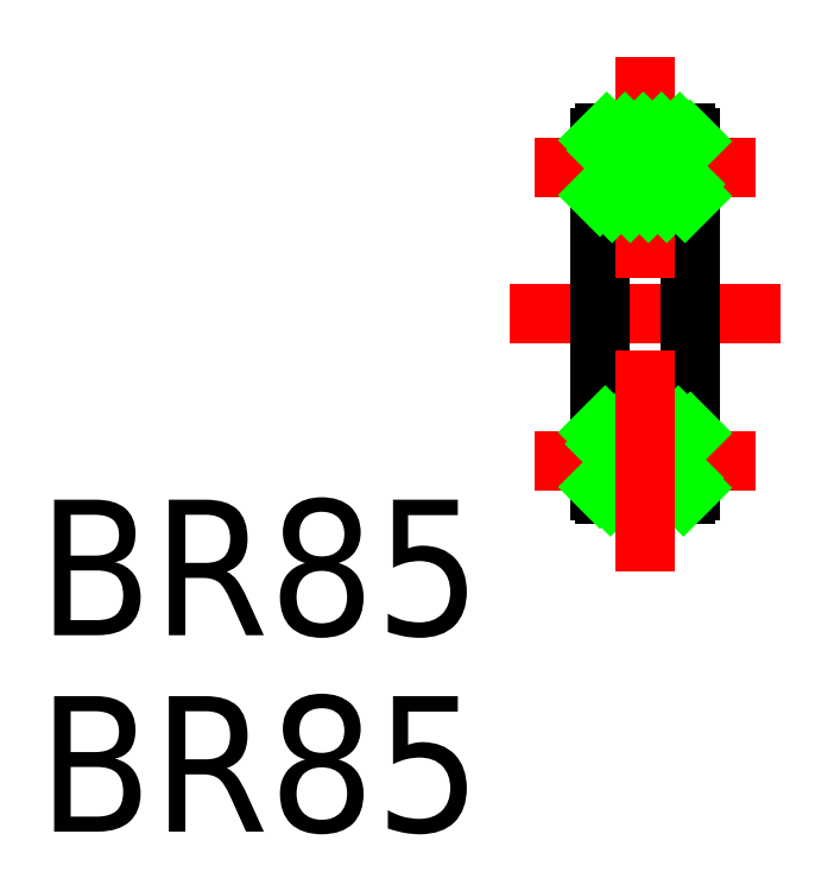
<metadata>
{"format":"dxf","ext":"dxf","renderer":"ezdxf+matplotlib","layout":"modelspace","background":"white","min_lineweight":24,"dpi":150}
</metadata>
<code>
0
SECTION
2
ENTITIES
0
ARC
8
0
10
0.9
20
2.6
30
0
40
0.1
50
270
51
0
0
LINE
8
0
10
1
20
2.875
30
0
11
0.2487
21
2.875
31
0
0
LINE
8
CENTER
10
-3
20
0
30
0
11
3
21
0
31
0
0
LINE
8
0
10
0.2487
20
-3.625
30
0
11
1
21
-3.625
31
0
0
ARC
8
0
10
0.9
20
-3.9
30
0
40
0.1
50
270
51
0
0
ARC
8
0
10
0.9
20
-2.6
30
0
40
0.1
50
0
51
90
0
LINE
8
0
10
1
20
-2.875
30
0
11
0.2487
21
-2.875
31
0
0
LINE
8
0
10
0.2487
20
3.625
30
0
11
1
21
3.625
31
0
0
ARC
8
0
10
0.9
20
3.9
30
0
40
0.1
50
0
51
90
0
ARC
8
0
10
1e-16
20
3.25
30
0
40
0.45
50
236.4
51
303.6
0
ARC
8
0
10
-0.9
20
2.6
30
0
40
0.1
50
180
51
270
0
LINE
8
0
10
-0.9
20
2.5
30
0
11
0.9
21
2.5
31
0
0
LINE
8
0
10
-1
20
2.875
30
0
11
-1
21
2.6
31
0
0
LINE
8
0
10
-1
20
-2.6
30
0
11
-1
21
0
31
0
0
LINE
8
0
10
-1
20
-3.625
30
0
11
-1
21
-2.875
31
0
0
ARC
8
0
10
-3e-16
20
-3.25
30
0
40
0.45
50
303.6
51
56.44
0
ARC
8
0
10
-7e-16
20
-3.25
30
0
40
0.45
50
123.6
51
236.4
0
ARC
8
0
10
1e-16
20
-3.25
30
0
40
0.45
50
236.4
51
303.6
0
ARC
8
0
10
-0.9
20
-3.9
30
0
40
0.1
50
180
51
270
0
LINE
8
0
10
-1
20
-3.625
30
0
11
-0.2487
21
-3.625
31
0
0
LINE
8
0
10
-1
20
-3.9
30
0
11
-1
21
-3.625
31
0
0
LINE
8
0
10
0.9
20
-4
30
0
11
-0.9
21
-4
31
0
0
LINE
8
0
10
-0.2487
20
-2.875
30
0
11
-1
21
-2.875
31
0
0
ARC
8
0
10
1e-16
20
-3.25
30
0
40
0.45
50
56.44
51
123.6
0
ARC
8
0
10
-0.9
20
-2.6
30
0
40
0.1
50
90
51
180
0
LINE
8
0
10
-0.9
20
-2.5
30
0
11
0.9
21
-2.5
31
0
0
LINE
8
0
10
-1
20
-2.875
30
0
11
-1
21
-2.6
31
0
0
LINE
8
0
10
-1
20
2.6
30
0
11
-1
21
0
31
0
0
LINE
8
0
10
-1
20
3.625
30
0
11
-1
21
2.875
31
0
0
ARC
8
0
10
-3e-16
20
3.25
30
0
40
0.45
50
303.6
51
56.44
0
ARC
8
0
10
-3e-16
20
3.25
30
0
40
0.45
50
123.6
51
236.4
0
ARC
8
0
10
1e-16
20
3.25
30
0
40
0.45
50
56.44
51
123.6
0
ARC
8
0
10
-0.9
20
3.9
30
0
40
0.1
50
90
51
180
0
LINE
8
0
10
-1
20
3.625
30
0
11
-0.2487
21
3.625
31
0
0
LINE
8
0
10
-1
20
3.9
30
0
11
-1
21
3.625
31
0
0
LINE
8
0
10
0.9
20
4
30
0
11
-0.9
21
4
31
0
0
LINE
8
0
10
-0.2487
20
2.875
30
0
11
-1
21
2.875
31
0
0
LINE
8
0
10
1
20
2.6
30
0
11
1
21
2.875
31
0
0
LINE
8
0
10
1
20
-2.6
30
0
11
1
21
0
31
0
0
LINE
8
0
10
1
20
-3.625
30
0
11
1
21
-2.875
31
0
0
LINE
8
0
10
1
20
-3.625
30
0
11
1
21
-3.9
31
0
0
LINE
8
0
10
1
20
-2.6
30
0
11
1
21
-2.875
31
0
0
LINE
8
0
10
1
20
2.6
30
0
11
1
21
0
31
0
0
LINE
8
0
10
1
20
3.625
30
0
11
1
21
2.875
31
0
0
LINE
8
0
10
1
20
3.625
30
0
11
1
21
3.9
31
0
0
LINE
8
CENTER
10
-2.45
20
3.25
30
0
11
2.45
21
3.25
31
0
0
LINE
8
CENTER
10
2e-16
20
5.7
30
0
11
1e-16
21
0.8
31
0
0
LINE
8
CENTER
10
-2.45
20
-3.25
30
0
11
2.45
21
-3.25
31
0
0
LINE
8
0
10
-1
20
3.849
30
0
11
-0.8493
21
4
31
0
0
LINE
8
0
10
-0.8202
20
3.625
30
0
11
-0.4452
21
4
31
0
0
LINE
8
0
10
-0.4161
20
3.625
30
0
11
-0.04112
21
4
31
0
0
LINE
8
0
10
-1
20
2.637
30
0
11
-0.762
21
2.875
31
0
0
LINE
8
0
10
0.0591
20
3.696
30
0
11
0.363
21
4
31
0
0
LINE
8
0
10
-0.7329
20
2.5
30
0
11
-0.3579
21
2.875
31
0
0
LINE
8
0
10
0.3921
20
3.625
30
0
11
0.7671
21
4
31
0
0
LINE
8
0
10
-0.3288
20
2.5
30
0
11
-0.02791
21
2.801
31
0
0
LINE
8
0
10
0.7962
20
3.625
30
0
11
1
21
3.829
31
0
0
LINE
8
0
10
0.07533
20
2.5
30
0
11
0.4503
21
2.875
31
0
0
LINE
8
0
10
0.4794
20
2.5
30
0
11
0.8544
21
2.875
31
0
0
LINE
8
0
10
0.8836
20
2.5
30
0
11
1
21
2.616
31
0
0
LINE
8
0
10
-1
20
-2.616
30
0
11
-0.8836
21
-2.5
31
0
0
LINE
8
0
10
-0.8544
20
-2.875
30
0
11
-0.4794
21
-2.5
31
0
0
LINE
8
0
10
-0.4503
20
-2.875
30
0
11
-0.07533
21
-2.5
31
0
0
LINE
8
0
10
-1
20
-3.829
30
0
11
-0.7962
21
-3.625
31
0
0
LINE
8
0
10
0.02791
20
-2.801
30
0
11
0.3288
21
-2.5
31
0
0
LINE
8
0
10
-0.7671
20
-4
30
0
11
-0.3921
21
-3.625
31
0
0
LINE
8
0
10
0.3579
20
-2.875
30
0
11
0.7329
21
-2.5
31
0
0
LINE
8
0
10
-0.363
20
-4
30
0
11
-0.0591
21
-3.696
31
0
0
LINE
8
0
10
0.762
20
-2.875
30
0
11
1
21
-2.637
31
0
0
LINE
8
0
10
0.04112
20
-4
30
0
11
0.4161
21
-3.625
31
0
0
LINE
8
0
10
0.4452
20
-4
30
0
11
0.8202
21
-3.625
31
0
0
LINE
8
0
10
0.8493
20
-4
30
0
11
1
21
-3.849
31
0
0
TEXT
8
0
10
-13.45
20
-7.109
30
0
40
3
1
BR85
0
TEXT
8
0
10
-13.45
20
-11.46
30
0
40
3
1
BR85
0
LINE
8
CENTER
10
1e-16
20
-0.8
30
0
11
0
21
-5.7
31
0
0
ENDSEC
0
EOF

</code>
